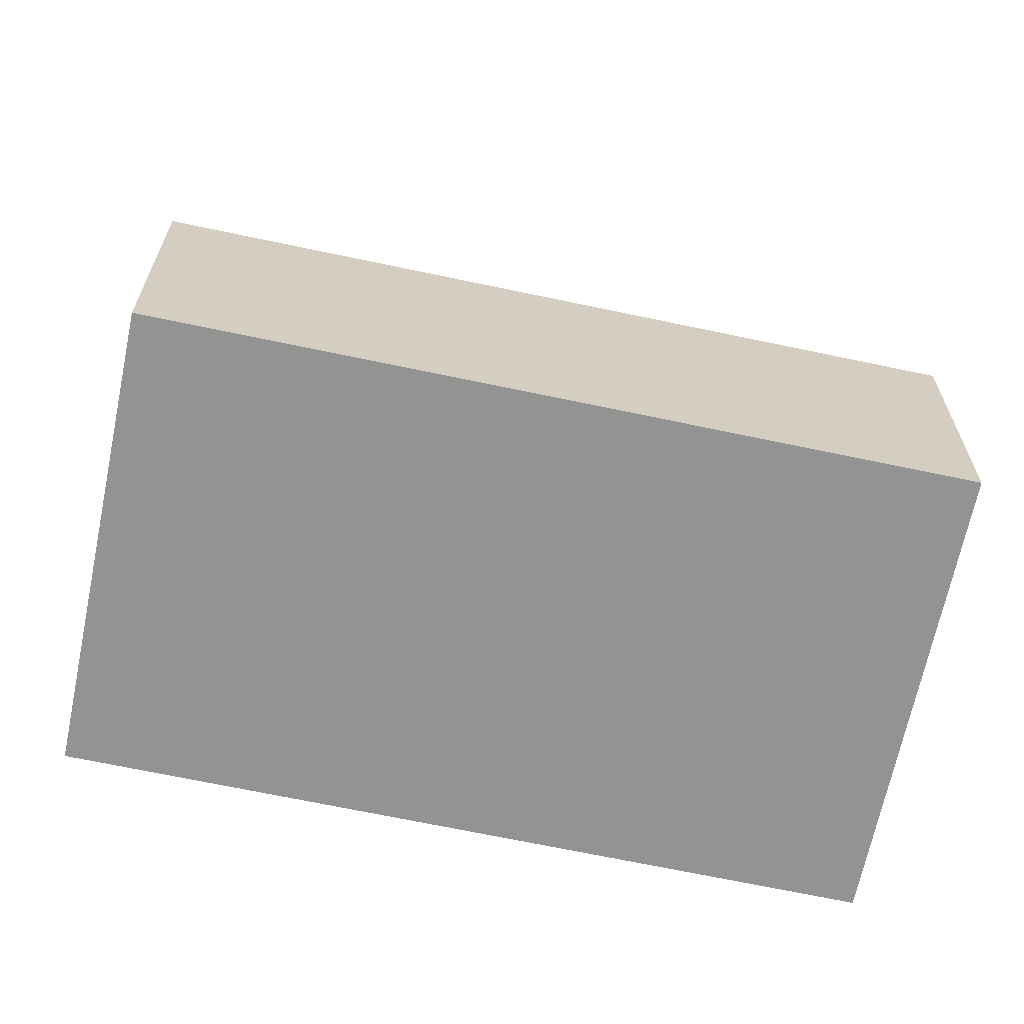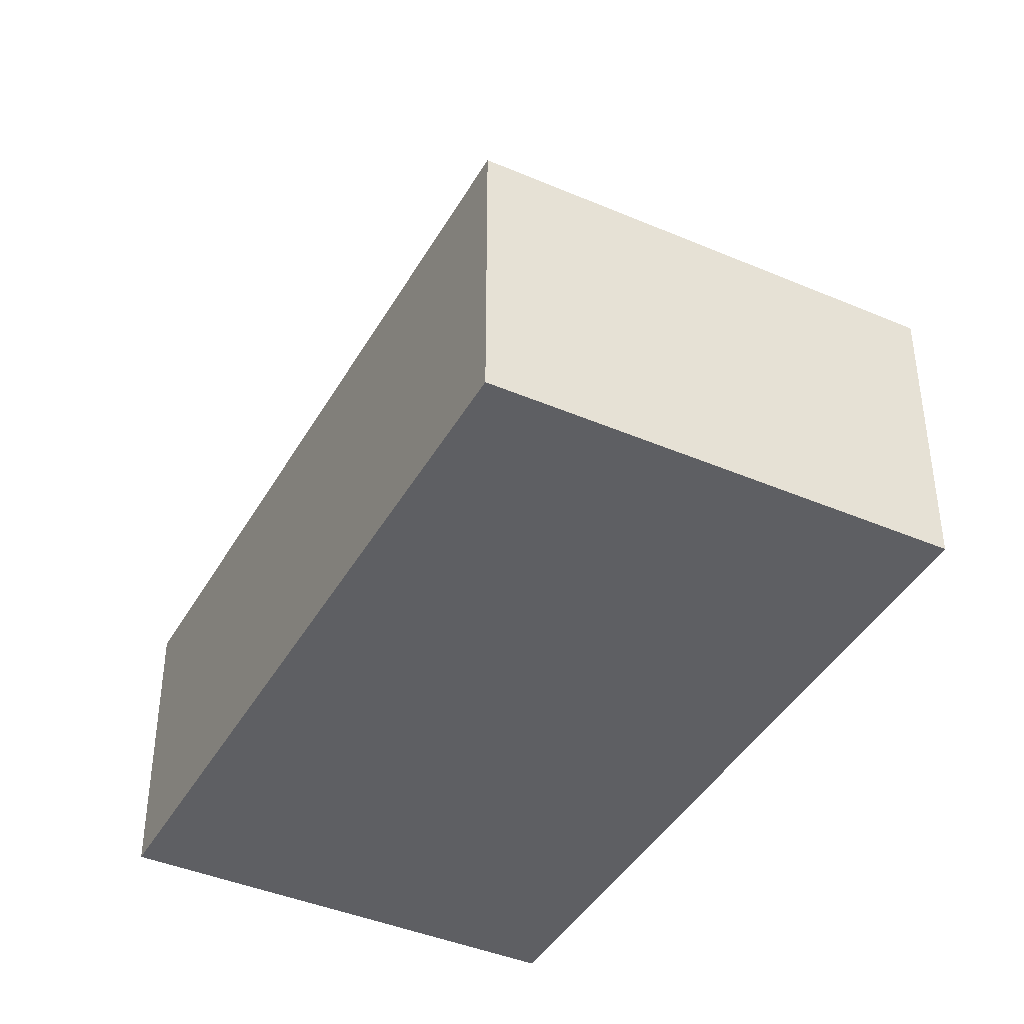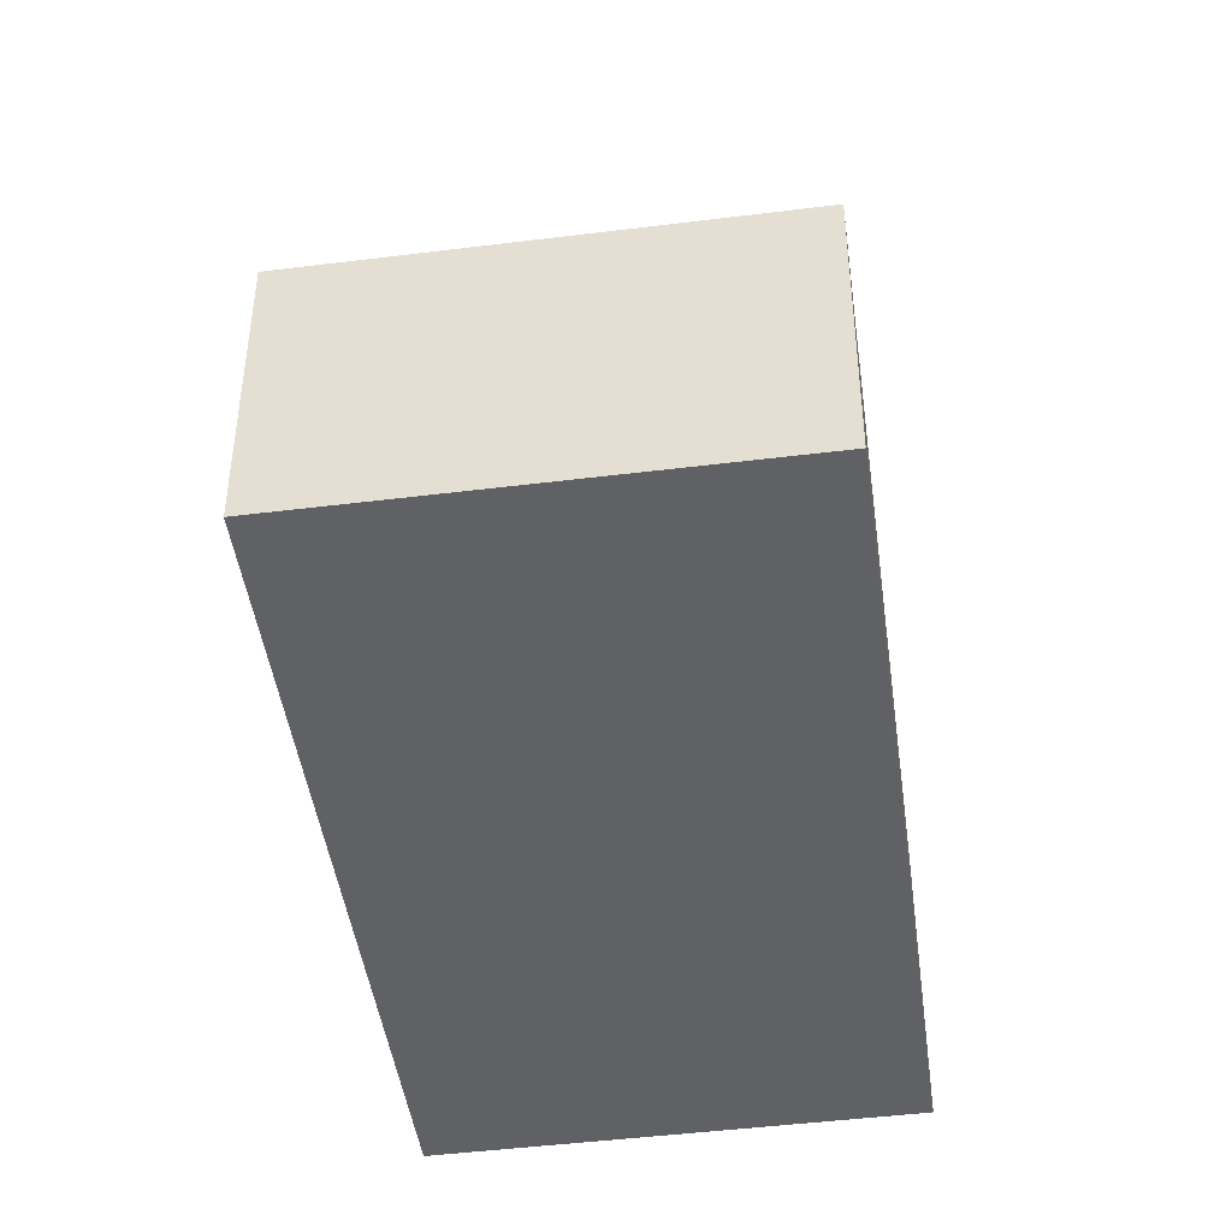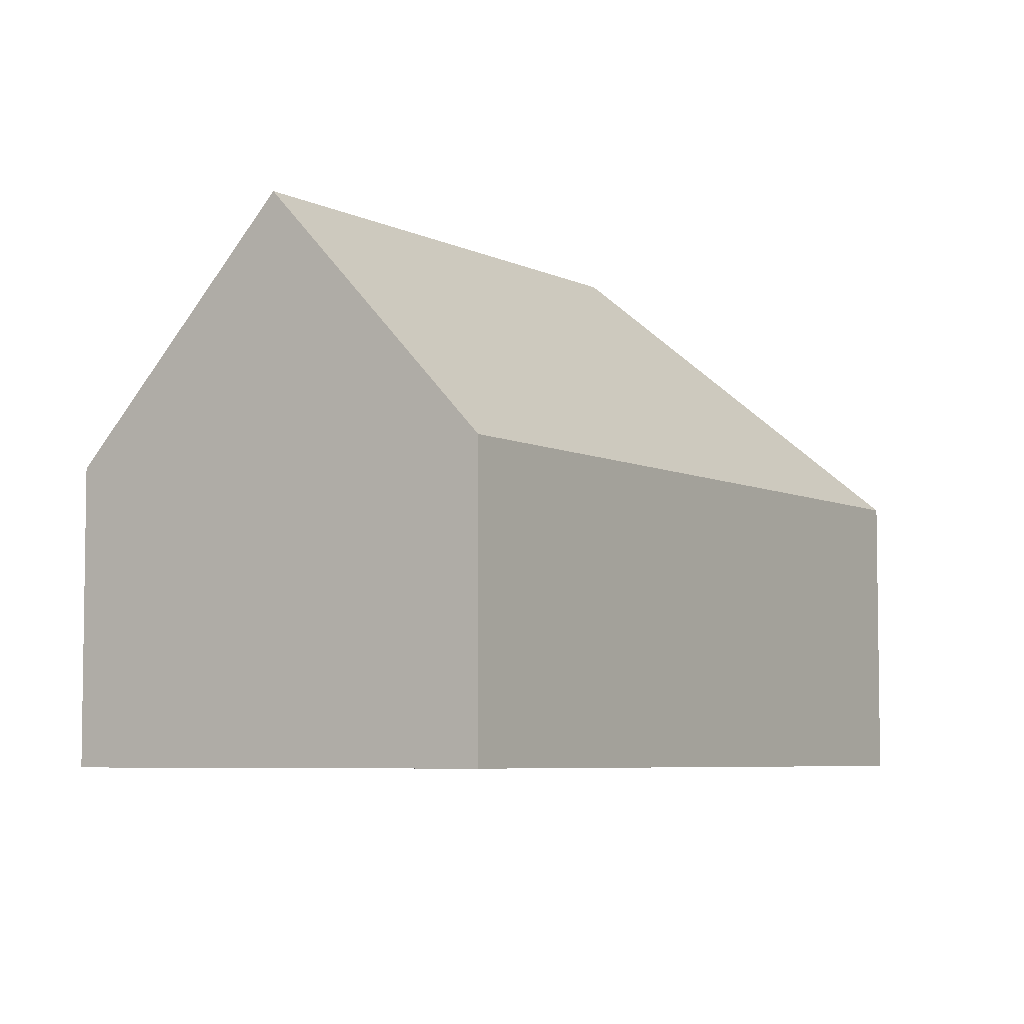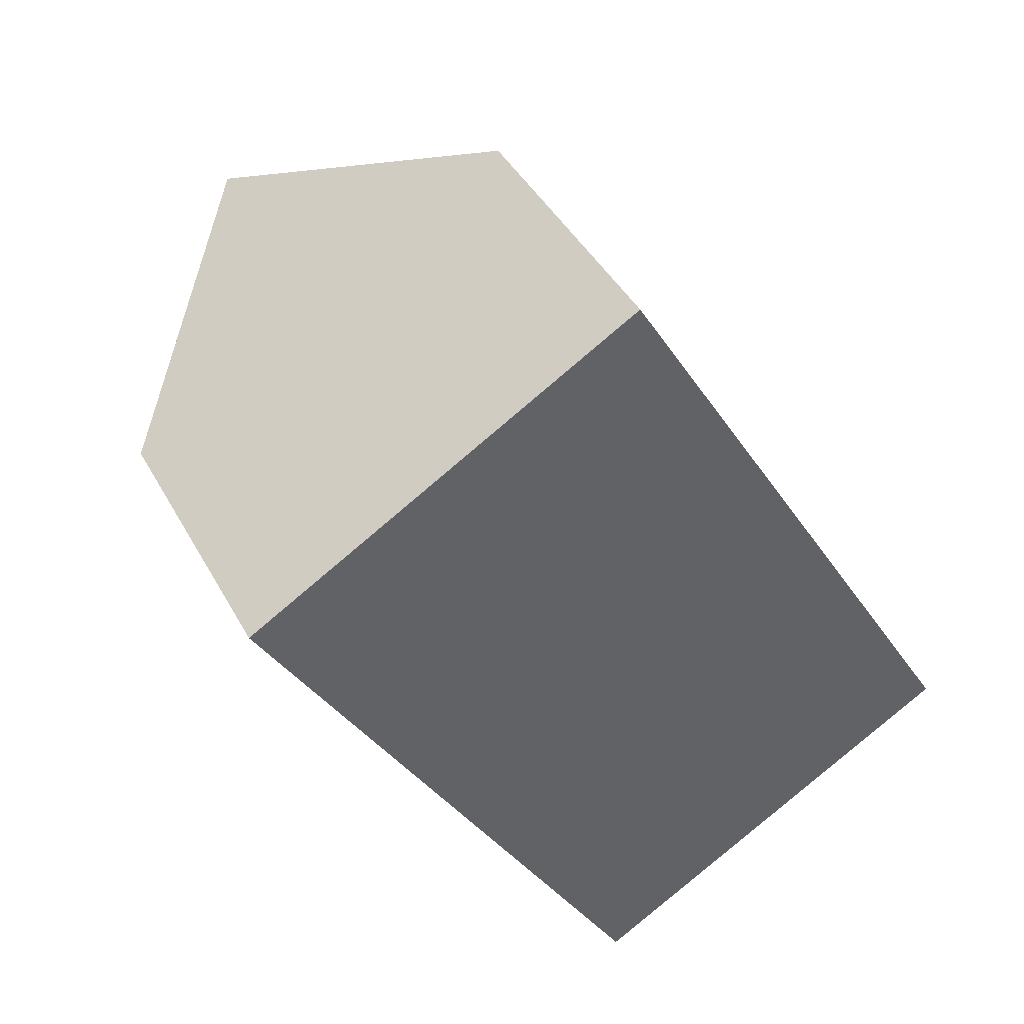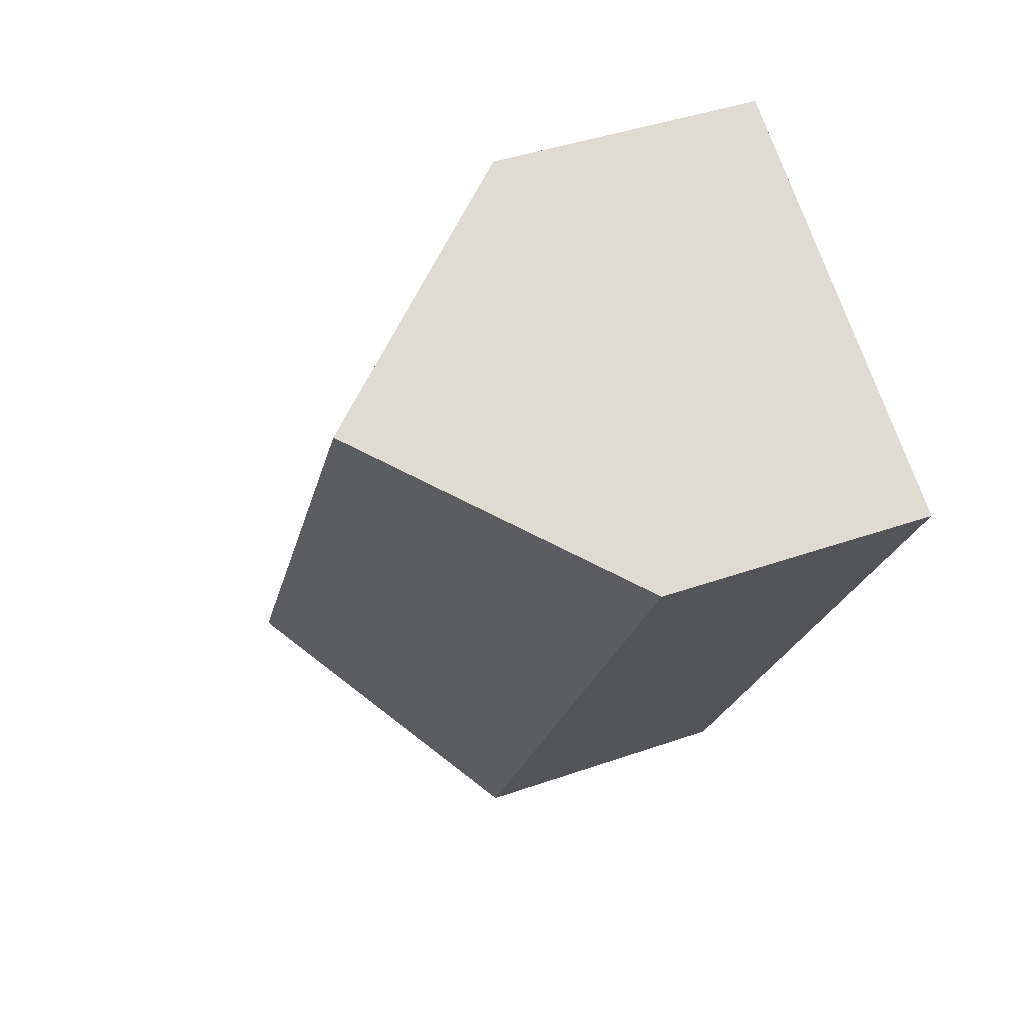
<metadata>
{"format":"obj","ext":"obj","renderer":"f3d","projection":"perspective","resolution":1024,"background":"white","views":[{"elev":-66.7,"azim":47.3,"up":"+Y"},{"elev":-42.0,"azim":121.8,"up":"+Y"},{"elev":-45.6,"azim":157.2,"up":"+Y"},{"elev":-5.7,"azim":3.1,"up":"+Y"},{"elev":42.1,"azim":-26.6,"up":"+Z"},{"elev":40.8,"azim":-113.3,"up":"+Z"}]}
</metadata>
<code>
v  0 7.299 4.469e-16
v  10.24 7.282 -17.31
v  10.22 7.257 -17.32
v  12.28 13.46 -9.228
v  0.476 7.884 0.288
v  5.017 13.46 3.028
v  9.85 7.525 5.944
v  10.05 7.282 6.063
v  20.31 7.282 -11.26
v  0 0 0
v  10.22 1.06e-15 -17.32
v  0.476 -1.763e-17 0.288
v  5.017 -1.854e-16 3.028
v  10.05 -3.713e-16 6.063
v  9.85 -3.64e-16 5.944
v  20.31 6.894e-16 -11.26
v  10.24 1.06e-15 -17.31
g defaultobject
f 1 2 3
f 2 1 4
f 4 1 5
f 4 5 6
f 7 4 6
f 4 7 8
f 4 8 9
f 4 9 2
f 3 10 1
f 10 3 11
f 5 7 6
f 7 5 1
f 7 1 10
f 7 10 12
f 7 12 13
f 7 13 8
f 8 13 14
f 14 13 15
f 14 9 8
f 9 14 16
f 2 11 3
f 11 2 9
f 11 9 17
f 17 9 16
f 13 16 14
f 16 13 17
f 17 13 12
f 17 12 10
f 17 10 11

</code>
